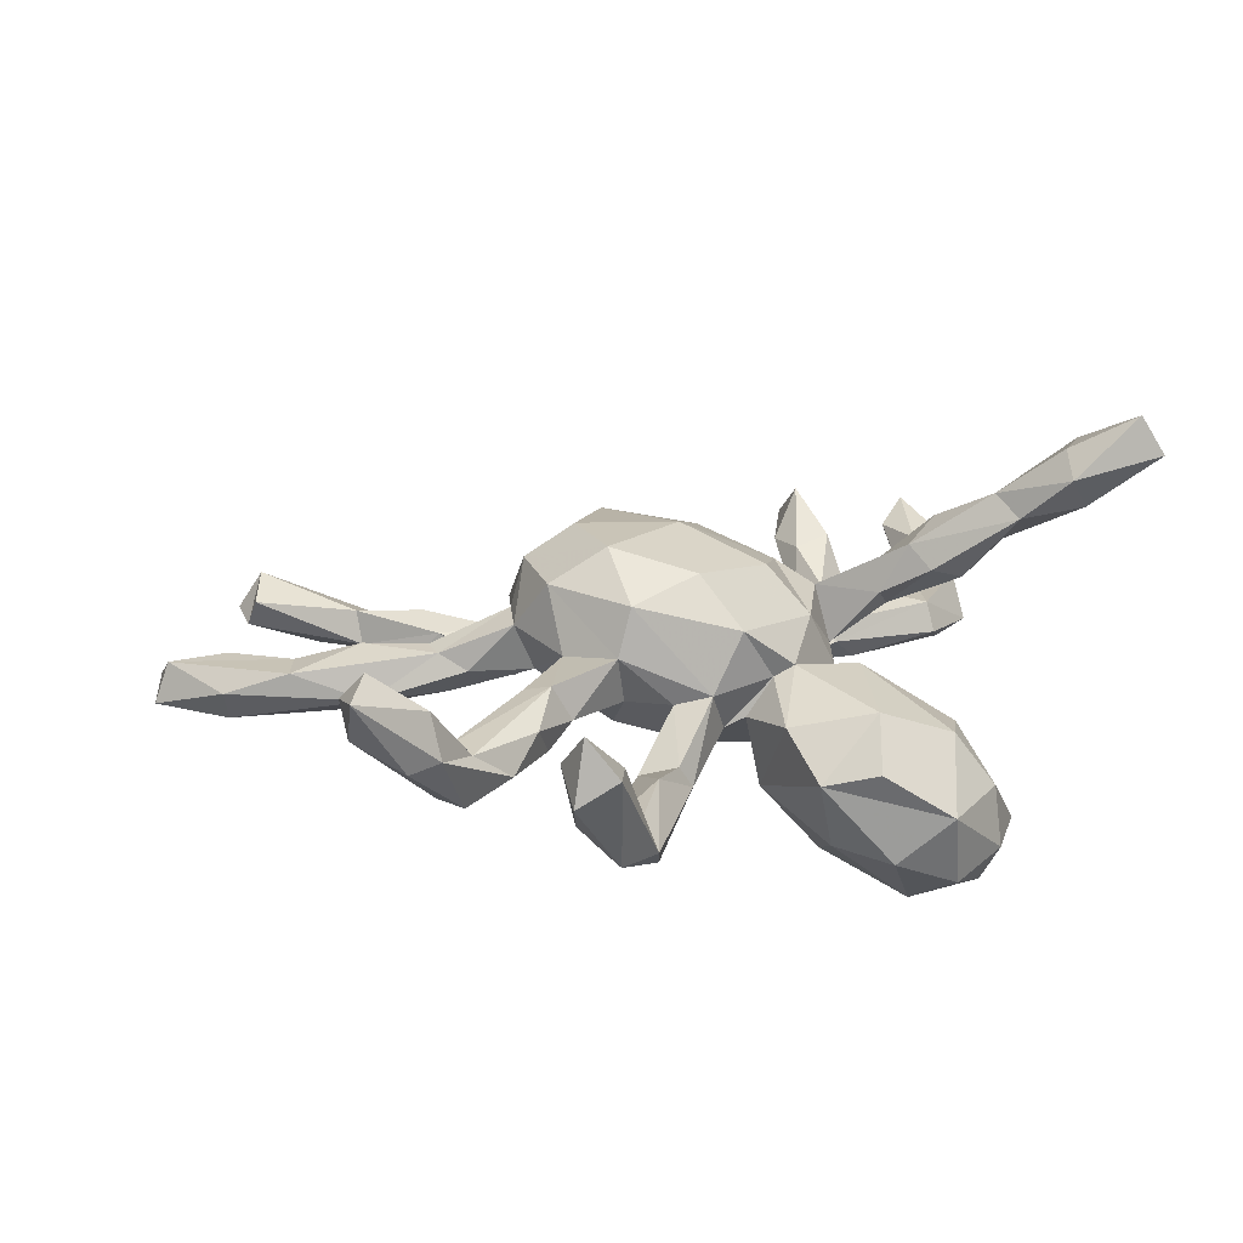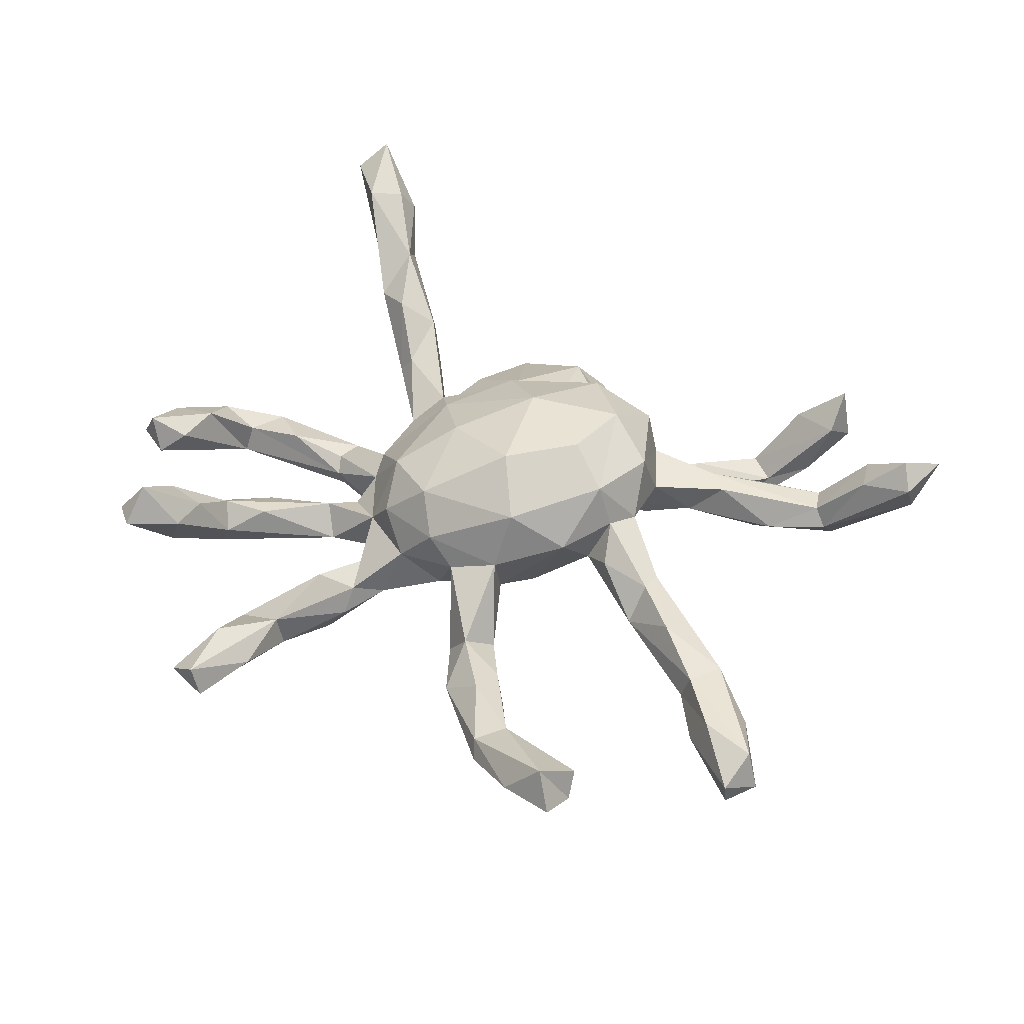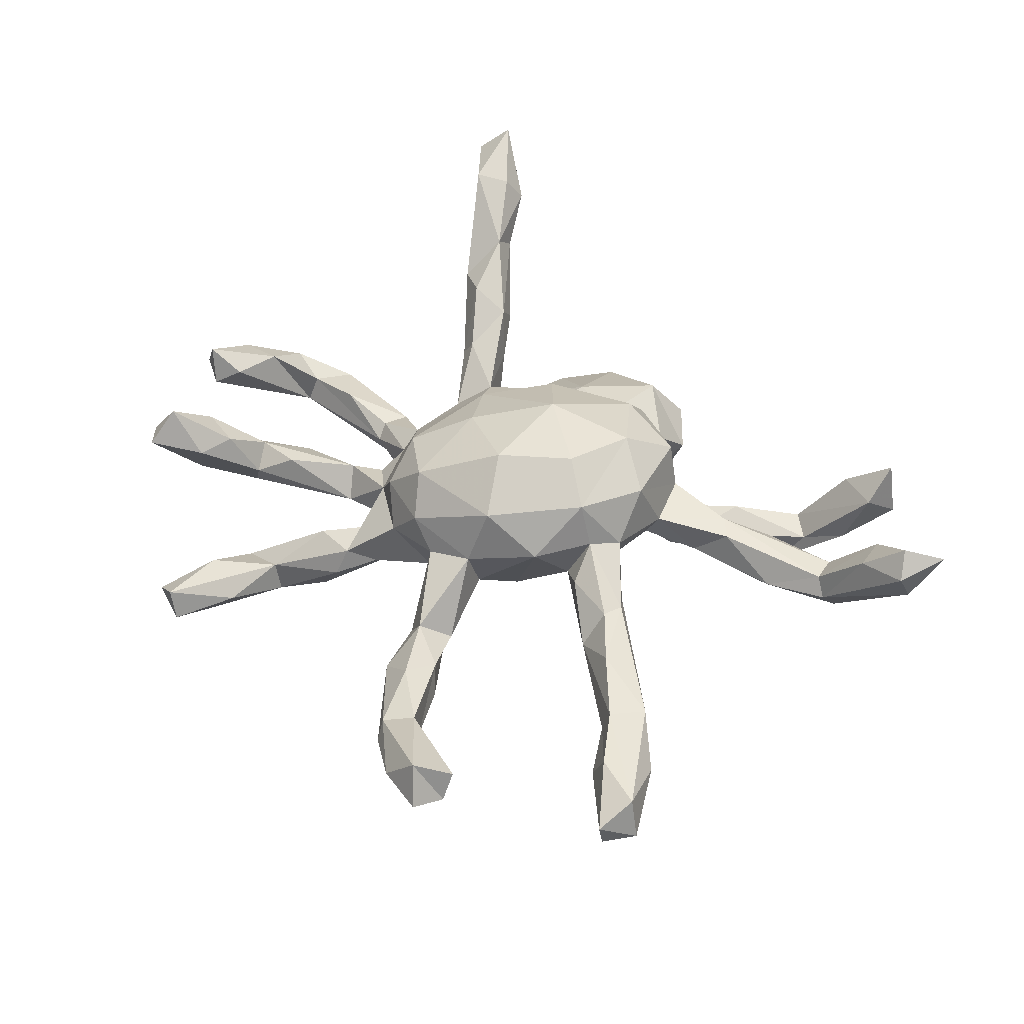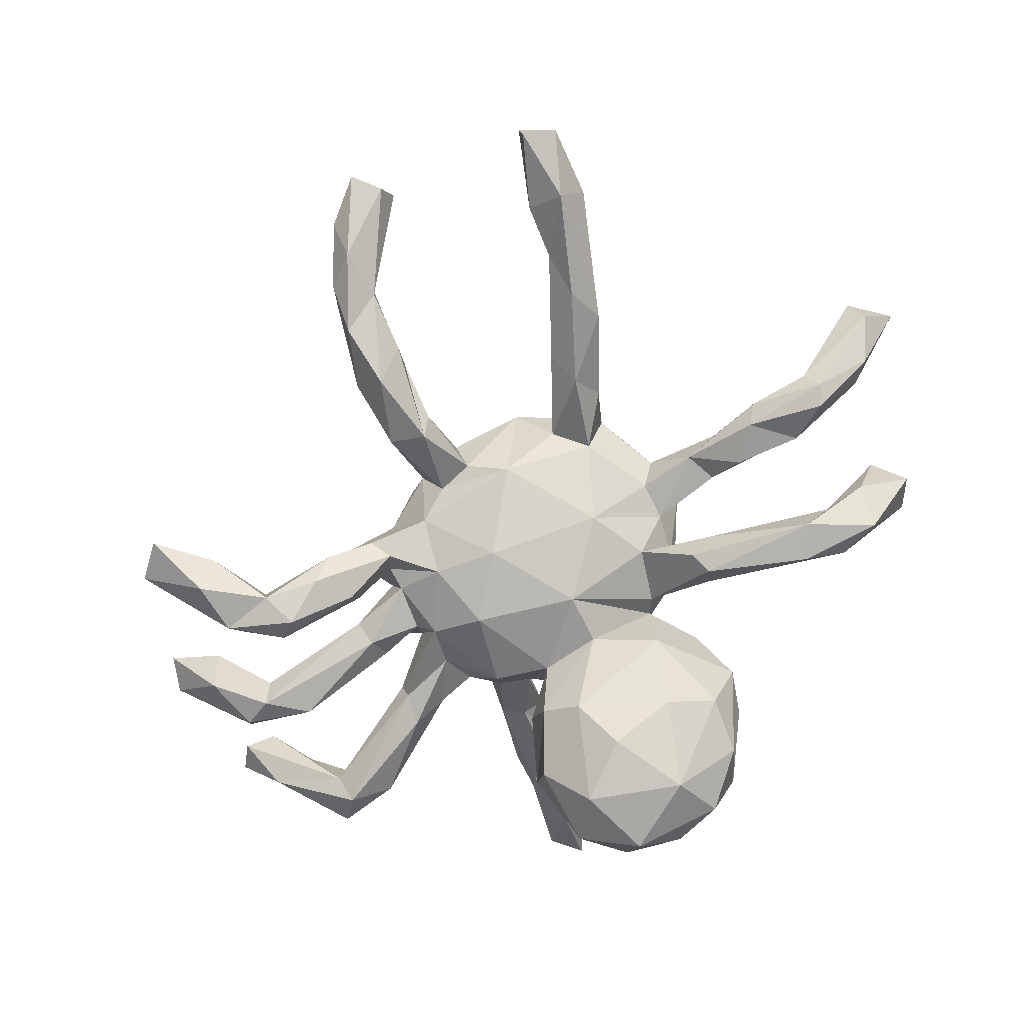
<metadata>
{"format":"obj","ext":"obj","renderer":"f3d","projection":"perspective","resolution":1024,"background":"white","views":[{"elev":15.3,"azim":-41.1,"up":"+Z"},{"elev":42.0,"azim":-159.4,"up":"+Z"},{"elev":42.7,"azim":-140.8,"up":"+Z"},{"elev":-77.0,"azim":-130.0,"up":"+Z"}]}
</metadata>
<code>
v 0.491 -0.5542 0.362
v 0.5196 -0.4922 0.3762
v 0.4684 -0.5231 0.4246
v 0.4563 -0.4076 0.3738
v 0.3988 -0.4334 0.3672
v 0.4071 -0.3409 0.2393
v 0.4306 -0.4519 0.2719
v 0.3821 -0.4636 0.3221
v 0.6967 0.0854 0.09001
v 0.3828 -0.3246 0.2053
v 0.7214 0.1777 0.0949
v 0.6951 0.1885 0.1423
v 0.6295 -0.002482 0.04612
v 0.629 -0.03329 -0.03247
v 0.3762 -0.2722 0.2232
v 0.6198 0.08383 0.09627
v 0.6754 0.2054 0.07451
v 0.6748 0.1164 0.01539
v 0.6334 0.1741 0.1026
v 0.3421 -0.3388 0.2881
v 0.351 -0.3853 0.2521
v 0.3165 -0.2983 0.147
v 0.5736 0.03297 -0.02757
v 0.5636 0.01658 0.0209
v 0.5225 -0.05848 -0.03247
v 0.2635 -0.2797 0.1629
v 0.5202 -0.0421 0.0186
v 0.5821 -0.01059 -0.05995
v 0.2716 -0.4592 -0.2091
v 0.2917 -0.1595 0.1243
v 0.456 0.02585 0.03795
v 0.3176 -0.233 0.2376
v 0.2058 -0.3918 -0.0509
v 0.2904 -0.3524 -0.2734
v 0.1802 -0.501 -0.1246
v 0.6691 0.3863 0.07236
v 0.04424 -0.5437 -0.1372
v 0.3025 -0.3519 -0.1678
v 0.6073 0.2887 0.06787
v 0.3443 0.04099 -0.04449
v 0.6026 0.2399 -0.0146
v 0.6279 0.4377 0.08482
v 0.2503 -0.2411 0.2012
v 0.2568 -0.1894 0.09313
v 0.1812 -0.5159 -0.2224
v 0.2669 -0.1569 0.1581
v 0.3483 0.05498 -0.008984
v 0.615 0.3815 0.1388
v 0.2836 -0.2419 -0.171
v 0.1242 -0.4631 -0.03579
v 0.5859 0.2492 -0.0615
v 0.08311 -0.5158 -0.2566
v 0.4867 0.1746 -0.07771
v 0.3737 -0.006977 -0.0589
v 0.2205 -0.4403 -0.3063
v 0.2467 -0.2254 -0.235
v 0.5407 0.3014 0.05114
v 0.5262 0.2521 -0.08433
v 0.5861 0.3473 -0.01734
v 0.5535 0.3727 0.05353
v 0.5024 0.267 -0.03797
v 0.4351 0.2334 0.006084
v 0.2213 -0.2071 0.1192
v 0.3354 -0.01599 0.01348
v 0.455 0.1586 -0.02421
v 0.2231 -0.05551 0.08266
v 0.5255 0.2211 -0.003625
v 0.2508 -0.2968 -0.06335
v 0.3537 0.03005 0.01591
v 0.08172 -0.2997 0.04772
v 0.3137 -0.0227 -0.01996
v 0.1751 -0.1058 0.1216
v 0.2394 -0.0313 -0.02798
v 0.2189 -0.09699 0.01373
v 0.2079 -0.3046 -0.3135
v 0.1803 -0.1364 0.02863
v -0.01937 -0.479 -0.214
v 0.1286 -0.2004 0.01168
v 0.2935 0.2092 -0.04049
v 0.1123 -0.1244 -0.09167
v 0.07803 -0.4181 -0.3082
v 0.248 0.04478 0.06412
v 0.3044 0.1278 -0.03519
v 0.1957 -0.0654 -0.07897
v 0.2376 0.03075 -0.05425
v -0.05579 -0.4815 -0.06212
v 0.3006 0.1677 -0.06636
v 0.1019 -0.1904 -0.2244
v -0.02334 -0.2612 0.05634
v 0.2077 -0.1659 -0.1034
v -0.01076 -0.4308 0.01587
v -0.1136 -0.4098 -0.08487
v 0.03526 -0.1357 0.1834
v 0.1612 -0.1554 -0.1838
v 0.2212 0.1192 -0.04935
v 0.1979 0.09022 -0.08426
v 0.2476 0.08926 0.03959
v 0.142 -0.0436 0.1586
v 0.2715 0.1328 0.000134
v 0.1763 0.1378 0.142
v 0.06802 -0.2029 0.1088
v 0.3171 0.1713 0.01323
v -0.01579 -0.3136 -0.2316
v 0.2079 0.1983 0.03265
v 0.1157 0.04536 -0.1251
v 0.09399 -0.2761 -0.2868
v -0.05253 -0.02491 0.247
v 0.4225 0.4117 -0.1814
v -0.1168 -0.2433 0.123
v 0.4213 0.3845 -0.1444
v -0.06831 -0.3905 -0.1949
v 0.007656 -0.1523 -0.1035
v 0.3723 0.317 -0.1689
v 0.4185 0.4906 -0.08285
v 0.2797 0.3091 -0.05059
v 0.1644 0.2244 0.09076
v -0.0516 -0.2428 0.03814
v 0.07461 0.07191 0.2077
v 0.2413 0.2469 -0.08228
v 0.4692 0.5924 -0.1147
v 0.1816 0.1914 -0.04866
v 0.2 0.3226 -0.04921
v -0.1391 -0.1655 0.2031
v -0.1089 -0.3292 -0.01245
v -0.07709 -0.2415 -0.1341
v -0.08907 -0.2209 -0.02438
v 0.3293 0.3937 -0.1799
v 0.3315 0.3281 -0.196
v 0.1703 0.231 -0.02485
v 0.2365 0.2644 -0.1301
v 0.3413 0.3938 -0.1218
v 0.4147 0.6162 -0.07627
v 0.09925 0.164 -0.09433
v 0.2501 0.3404 -0.1551
v 0.3973 0.6225 -0.1319
v 0.3489 0.5114 -0.1324
v 0.394 0.5018 -0.1875
v 0.07998 0.2288 0.1674
v 0.1388 0.2532 -0.07556
v 0.2109 0.3457 -0.1
v -0.1172 -0.2009 -0.04097
v -0.1633 -0.2256 0.02455
v -0.03062 -0.06751 -0.114
v 0.145 0.2959 -0.06105
v 0.1144 0.2728 0.0281
v -0.2504 -0.245 -0.06514
v -0.1791 -0.1204 -0.05496
v 0.04725 0.2814 0.1011
v -0.2034 -0.1795 0.008281
v -0.06202 0.1547 0.2406
v -0.2455 -0.2259 -0.1409
v -0.001164 0.1089 -0.1107
v -0.2588 -0.1446 0.1672
v -0.2249 -0.2485 -0.1014
v -0.2202 -0.04494 0.2367
v -0.1812 0.0801 0.2463
v 0.001238 0.2901 0.04519
v 0.04637 0.2438 -0.04914
v -0.3334 -0.2909 -0.05332
v -0.2799 -0.1378 0.08702
v -0.4376 -0.4084 -0.1112
v -0.01968 0.2539 -0.02172
v -0.2901 -0.1952 -0.08262
v -0.1059 0.2424 0.1695
v -0.1723 -0.001972 -0.06552
v -0.2482 -0.1839 -0.1278
v -0.08506 0.2449 -0.01268
v -0.5101 -0.4175 0.03473
v -0.3852 -0.3493 -0.1549
v -0.2471 -0.1147 0.00819
v -0.5675 -0.4775 0.04265
v -0.246 0.1296 0.1926
v -0.4369 -0.3695 -0.07214
v -0.4379 -0.3074 -0.1503
v -0.2738 -0.05218 0.01581
v -0.3096 -0.04223 0.07643
v -0.374 -0.07871 0.007387
v -0.3728 -0.1416 0.009783
v -0.2976 0.008165 0.1796
v -0.08481 0.2767 0.06721
v -0.1333 0.1845 -0.03461
v -0.07734 0.4153 -0.01277
v -0.2051 0.2196 0.1033
v -0.591 -0.374 0.04702
v -0.5988 -0.4349 0.1038
v -0.03631 0.3943 -0.07012
v -0.3054 0.08266 0.09987
v -0.5519 -0.3603 -0.05703
v -0.263 0.08357 0.01982
v -0.4774 -0.1887 0.02538
v -0.5149 -0.4163 -0.112
v -0.4777 -0.3329 -0.08614
v -0.2712 0.1328 0.1136
v -0.2343 0.1526 0.03205
v -0.4323 -0.1559 -0.02203
v -0.6175 -0.4344 0.000636
v -0.2809 0.1918 0.06234
v -0.4341 -0.09929 0.0604
v -0.08794 0.3527 -0.0838
v -0.3555 0.1374 0.02126
v -0.118 0.3697 -0.05195
v -0.5026 -0.12 -0.03232
v -0.5401 -0.2082 -0.02545
v -0.1461 0.5338 0.004998
v -0.07529 0.5105 -0.04927
v -0.5359 -0.102 -0.01016
v -0.3834 0.1781 0.04802
v -0.4055 -0.1316 0.06768
v -0.6191 -0.1936 -0.05924
v -0.3729 0.2172 0.05323
v -0.1212 0.4858 -0.111
v -0.6189 -0.1521 0.02412
v -0.1859 0.4988 -0.06415
v -0.6107 -0.2025 0.02099
v -0.1632 0.4681 -0.02042
v -0.6512 -0.1691 -0.0432
v -0.3494 0.193 -0.02441
v -0.6912 -0.2381 0.03693
v -0.4421 0.3033 0.04927
v -0.64 -0.1406 -0.01063
v -0.1531 0.593 -0.08447
v -0.6977 -0.2207 0.1093
v -0.2335 0.5984 -0.05493
v -0.1932 0.6674 -0.03954
v -0.7376 -0.2197 0.02305
v -0.8369 -0.2271 0.1482
v -0.7043 -0.158 0.1083
v -0.476 0.3116 -0.05736
v -0.7769 -0.1788 0.1713
v -0.8027 -0.1719 0.07585
v -0.7965 -0.1428 0.1297
v -0.1852 0.6431 -0.01156
v -0.5602 0.3367 0.01278
v -0.3561 0.26 -0.006919
v -0.5167 0.3879 0.01788
v -0.4749 0.2422 -0.02802
v -0.2804 0.7399 -0.00194
v -0.3461 0.7389 0.06766
v -0.5016 0.3889 -0.02918
v -0.2615 0.6853 -0.06401
v -0.2353 0.6113 0.003983
v -0.3936 0.6869 0.0315
v -0.5475 0.4767 -0.04157
v -0.6047 0.4488 -0.07797
v -0.3928 0.7139 -0.01337
v -0.3727 0.7717 0.00346
v -0.5774 0.4856 0.01898
v -0.635 0.4168 -0.02446
v -0.6456 0.5752 -0.06755
v -0.6904 0.5339 -0.05596
v -0.645 0.585 -0.02444
v -0.6696 0.5231 0.01276
f 3 1 2
f 3 5 8
f 57 48 60
f 60 42 59
f 12 11 17
f 164 180 183
f 247 239 243
f 235 239 247
f 243 251 247
f 252 247 251
f 251 243 249
f 251 249 250
f 252 251 250
f 93 98 107
f 98 118 107
f 98 100 118
f 233 219 235
f 233 235 252
f 248 233 252
f 235 247 252
f 250 248 252
f 172 183 193
f 187 172 193
f 123 107 155
f 155 107 156
f 155 156 172
f 179 155 172
f 179 172 187
f 3 2 4
f 3 4 5
f 36 59 42
f 60 48 42
f 36 48 39
f 71 73 85
f 96 105 133
f 85 84 96
f 85 54 71
f 54 85 40
f 25 71 54
f 25 27 71
f 40 28 54
f 23 28 40
f 25 54 28
f 14 25 28
f 14 27 25
f 168 184 185
f 230 216 225
f 220 216 230
f 216 209 225
f 209 218 225
f 222 214 212
f 218 214 222
f 203 214 218
f 206 216 220
f 212 206 220
f 206 202 216
f 202 209 216
f 190 214 203
f 203 209 202
f 195 203 202
f 195 190 203
f 178 190 195
f 177 195 202
f 146 149 163
f 203 218 209
f 189 176 187
f 175 176 189
f 21 26 22
f 10 7 21
f 6 7 10
f 7 8 21
f 189 187 200
f 165 175 189
f 26 43 63
f 26 63 44
f 22 26 44
f 10 21 22
f 228 217 236
f 217 228 234
f 217 200 236
f 194 217 234
f 189 200 217
f 194 189 217
f 189 194 181
f 101 72 98
f 76 63 72
f 63 43 72
f 30 22 44
f 10 22 30
f 15 10 30
f 66 30 74
f 181 165 189
f 76 72 101
f 30 44 74
f 66 74 73
f 94 49 56
f 38 34 49
f 16 12 19
f 204 205 232
f 224 240 237
f 237 240 246
f 240 245 246
f 215 204 241
f 204 232 241
f 223 241 242
f 223 242 245
f 138 148 164
f 118 138 150
f 150 138 164
f 107 118 150
f 156 150 164
f 172 164 183
f 107 150 156
f 156 164 172
f 48 36 42
f 241 232 238
f 237 232 224
f 238 232 237
f 237 246 238
f 241 238 242
f 242 238 245
f 238 246 245
f 169 191 174
f 169 161 191
f 37 86 92
f 77 92 111
f 77 37 92
f 37 35 50
f 103 111 125
f 45 35 37
f 29 35 45
f 75 106 88
f 29 34 38
f 56 75 88
f 56 34 75
f 56 49 34
f 52 77 81
f 52 37 77
f 45 37 52
f 81 111 103
f 81 77 111
f 55 45 52
f 106 81 103
f 81 55 52
f 55 29 45
f 34 29 55
f 75 81 106
f 55 81 75
f 34 55 75
f 68 38 49
f 90 49 94
f 188 191 196
f 191 171 196
f 161 171 191
f 161 168 171
f 173 168 161
f 192 174 188
f 174 191 188
f 173 159 192
f 161 159 173
f 151 174 166
f 151 169 174
f 154 161 169
f 154 159 161
f 86 37 91
f 151 154 169
f 125 111 92
f 50 91 37
f 50 35 33
f 35 29 33
f 88 103 125
f 88 106 103
f 33 38 68
f 29 38 33
f 94 56 88
f 176 179 187
f 194 197 193
f 207 210 219
f 187 193 207
f 200 187 207
f 193 210 207
f 236 200 207
f 207 219 233
f 236 207 233
f 2 1 7
f 2 7 6
f 4 2 6
f 5 4 20
f 21 8 20
f 8 5 20
f 21 20 43
f 21 43 26
f 93 107 123
f 1 3 8
f 7 1 8
f 123 155 153
f 153 155 179
f 160 153 179
f 110 120 114
f 132 114 120
f 132 120 135
f 120 137 135
f 136 132 135
f 36 51 59
f 131 114 132
f 131 132 136
f 39 41 36
f 36 41 51
f 18 28 23
f 18 14 28
f 127 134 140
f 128 130 134
f 113 119 130
f 113 115 119
f 113 110 115
f 58 87 79
f 58 53 87
f 51 53 58
f 41 65 53
f 51 41 53
f 127 128 134
f 108 128 127
f 108 113 128
f 108 110 113
f 137 108 127
f 226 222 229
f 230 226 231
f 225 226 230
f 225 218 226
f 218 222 226
f 220 230 231
f 227 220 231
f 227 212 220
f 222 212 227
f 208 212 214
f 208 198 212
f 190 208 214
f 113 130 128
f 20 32 43
f 15 6 10
f 20 15 32
f 4 15 20
f 4 6 15
f 244 248 250
f 236 248 244
f 236 233 248
f 244 228 236
f 239 228 244
f 234 228 239
f 219 234 235
f 219 210 234
f 197 234 210
f 193 197 210
f 197 194 234
f 98 72 66
f 46 66 72
f 43 32 46
f 32 30 46
f 32 15 30
f 249 244 250
f 243 244 249
f 239 244 243
f 235 234 239
f 142 149 146
f 181 194 183
f 183 167 181
f 180 167 183
f 98 82 100
f 66 82 98
f 101 98 93
f 43 46 72
f 154 142 146
f 141 142 154
f 124 117 126
f 41 39 67
f 67 57 61
f 201 182 215
f 39 48 57
f 57 60 61
f 60 59 61
f 9 11 12
f 9 12 16
f 11 18 17
f 12 17 19
f 19 17 23
f 67 39 57
f 232 205 224
f 205 221 224
f 211 223 221
f 224 221 240
f 240 221 223
f 240 223 245
f 182 186 205
f 182 204 215
f 182 205 204
f 213 215 223
f 215 241 223
f 211 213 223
f 116 148 138
f 148 116 145
f 148 145 157
f 148 157 180
f 157 186 182
f 180 157 182
f 138 100 116
f 164 148 180
f 118 100 138
f 89 117 124
f 91 89 124
f 70 89 91
f 50 70 91
f 147 166 163
f 165 147 170
f 163 149 147
f 147 141 166
f 143 141 147
f 143 126 141
f 126 117 141
f 143 147 165
f 112 126 143
f 70 68 78
f 143 165 152
f 112 143 80
f 80 90 94
f 84 76 80
f 76 78 80
f 78 90 80
f 68 90 78
f 105 143 152
f 80 143 105
f 105 84 80
f 68 49 90
f 9 16 13
f 14 9 13
f 122 131 140
f 122 115 131
f 61 58 79
f 67 61 62
f 41 67 65
f 17 18 23
f 9 14 18
f 11 9 18
f 110 131 115
f 110 114 131
f 59 58 61
f 59 51 58
f 137 127 136
f 131 136 127
f 137 136 135
f 120 108 137
f 120 110 108
f 226 229 231
f 229 227 231
f 222 227 229
f 208 176 198
f 160 176 208
f 160 179 176
f 153 109 123
f 109 101 123
f 101 93 123
f 131 127 140
f 196 185 184
f 147 149 170
f 117 142 141
f 73 84 85
f 96 84 105
f 133 105 152
f 73 74 84
f 152 165 181
f 44 63 76
f 74 44 76
f 84 74 76
f 78 76 101
f 70 78 89
f 78 101 89
f 89 101 109
f 89 109 117
f 175 170 177
f 165 170 175
f 176 175 177
f 117 109 142
f 142 109 153
f 142 153 160
f 142 160 149
f 149 160 170
f 178 160 208
f 170 160 178
f 170 178 177
f 176 177 198
f 178 195 177
f 177 202 206
f 178 208 190
f 177 206 198
f 198 206 212
f 171 185 196
f 171 168 185
f 188 196 184
f 184 192 188
f 173 192 184
f 168 173 184
f 192 163 174
f 159 163 192
f 146 159 154
f 92 91 124
f 86 91 92
f 159 146 163
f 92 124 125
f 166 141 151
f 141 154 151
f 124 126 125
f 50 33 70
f 68 70 33
f 112 125 126
f 112 88 125
f 80 94 112
f 94 88 112
f 163 166 174
f 46 30 66
f 162 158 181
f 158 152 181
f 158 133 152
f 66 73 82
f 71 82 73
f 71 64 82
f 139 133 158
f 121 133 129
f 121 96 133
f 87 95 121
f 97 95 99
f 97 96 95
f 83 99 95
f 96 40 85
f 47 96 97
f 69 47 97
f 47 40 96
f 64 69 82
f 31 47 69
f 31 69 64
f 27 31 64
f 71 27 64
f 139 158 144
f 139 129 133
f 119 129 139
f 130 119 139
f 79 87 121
f 83 95 87
f 53 83 87
f 83 65 102
f 23 40 47
f 24 23 47
f 31 24 47
f 27 24 31
f 27 13 24
f 14 13 27
f 140 139 144
f 134 139 140
f 134 130 139
f 65 83 53
f 95 96 121
f 83 102 99
f 82 69 97
f 162 181 167
f 62 61 79
f 16 19 23
f 24 16 23
f 102 65 67
f 102 67 62
f 62 79 102
f 122 140 144
f 183 194 193
f 205 211 221
f 24 13 16
f 99 102 104
f 104 102 79
f 79 121 104
f 104 121 129
f 119 115 129
f 129 115 122
f 104 129 122
f 145 104 122
f 116 104 145
f 145 122 144
f 186 199 211
f 205 186 211
f 199 215 213
f 211 199 213
f 97 104 100
f 104 97 99
f 100 104 116
f 145 158 157
f 145 144 158
f 157 158 162
f 157 162 186
f 162 167 199
f 162 199 186
f 199 167 201
f 167 180 201
f 201 180 182
f 201 215 199
f 100 82 97

</code>
